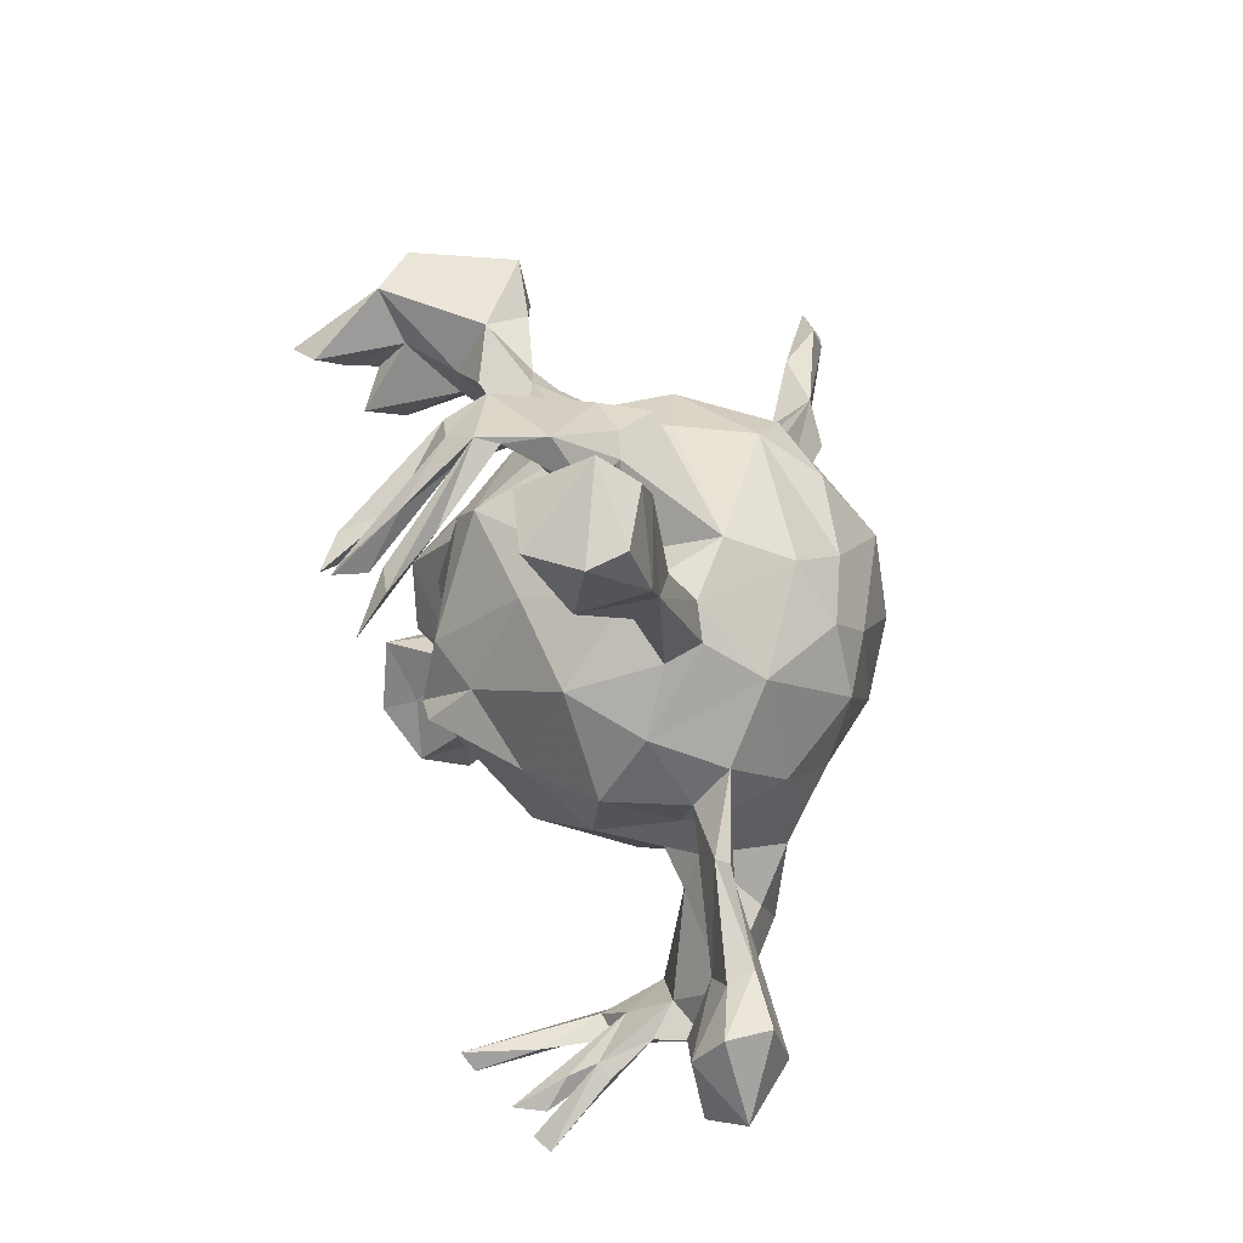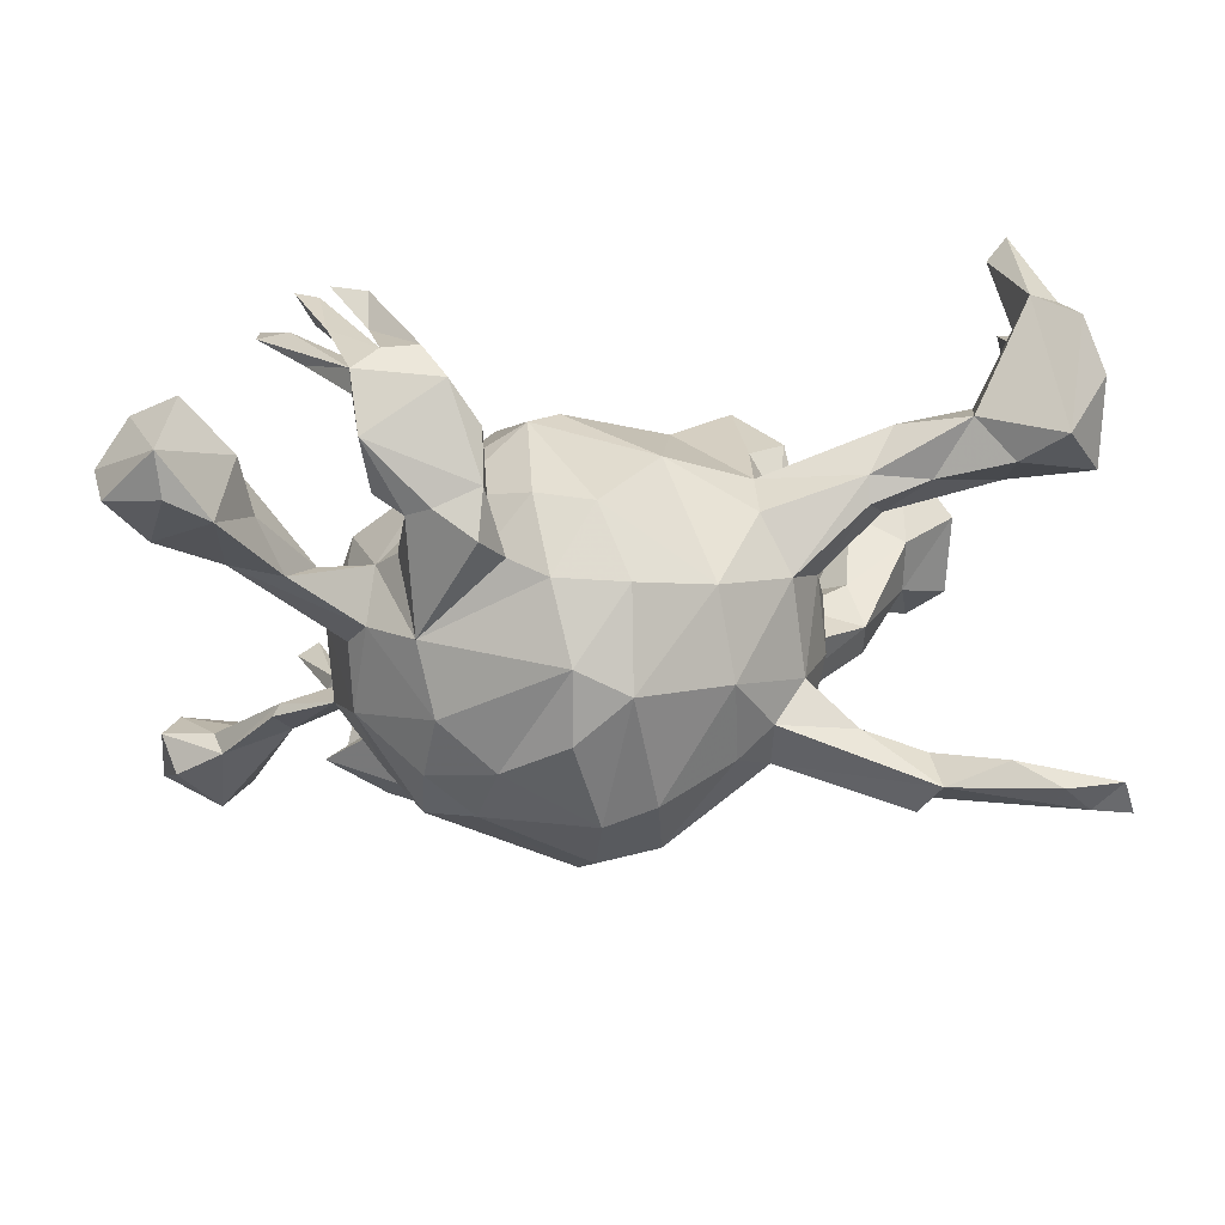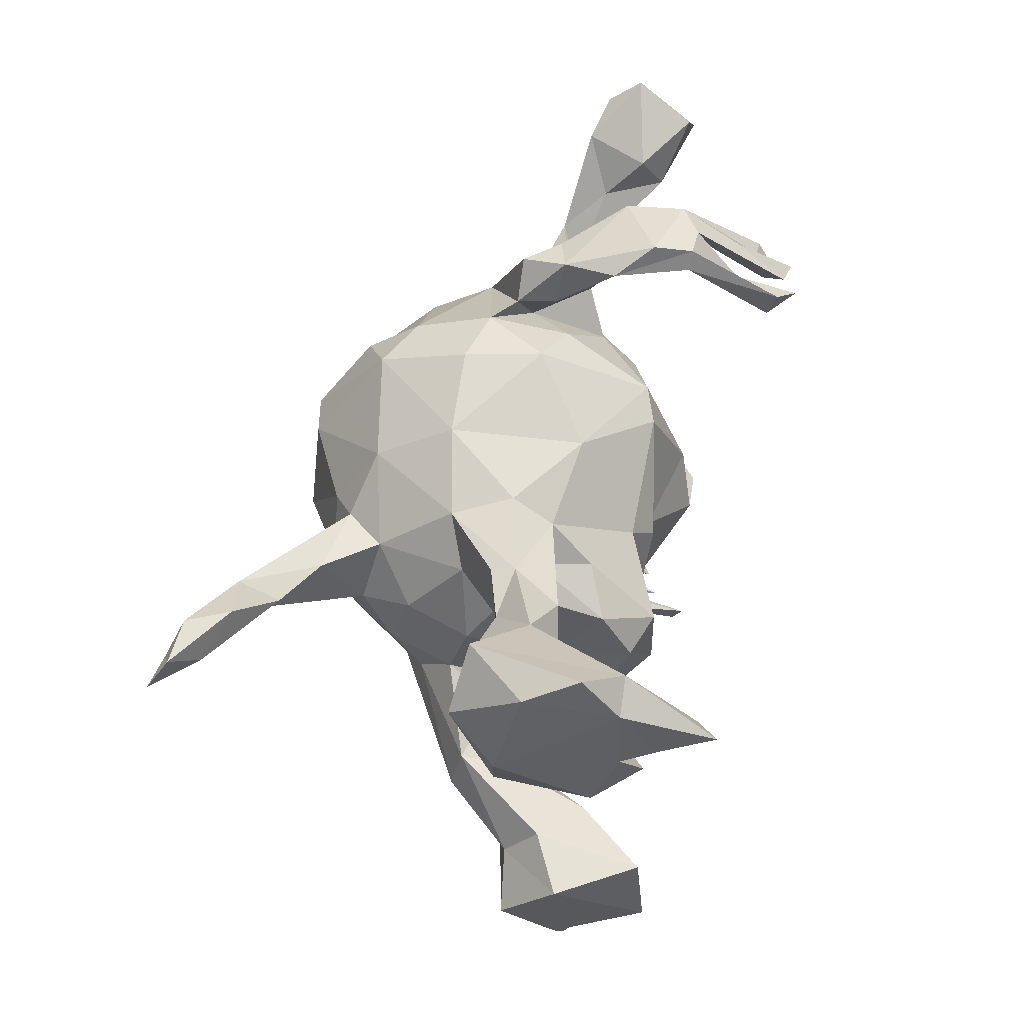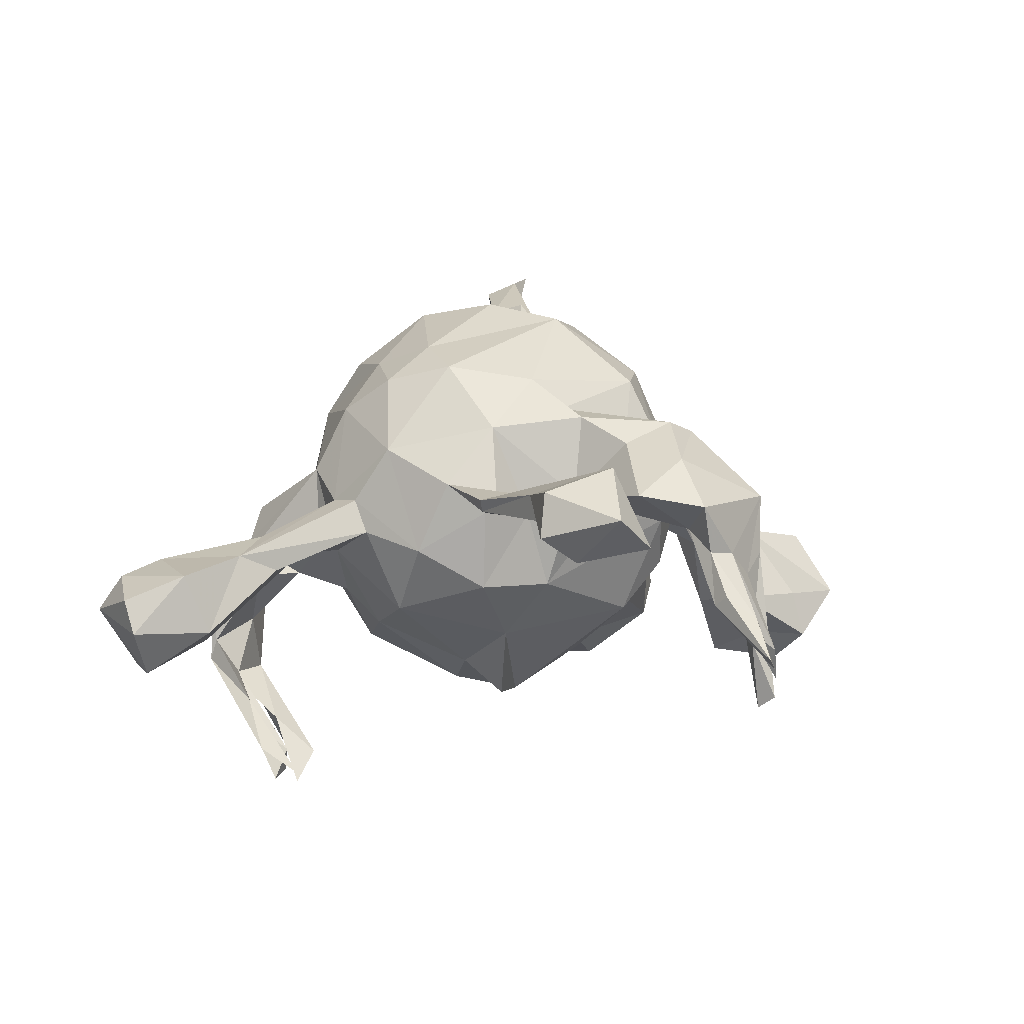
<metadata>
{"format":"obj","ext":"obj","renderer":"f3d","projection":"perspective","resolution":1024,"background":"white","views":[{"elev":28.7,"azim":-99.5,"up":"+Y"},{"elev":71.5,"azim":-8.7,"up":"+Y"},{"elev":41.2,"azim":100.5,"up":"+Y"},{"elev":4.2,"azim":-75.4,"up":"+Z"}]}
</metadata>
<code>
v -0.4651 0.4367 -0.06935
v -0.2801 0.3036 -0.2391
v -0.1796 0.3533 -0.1832
v -0.4968 0.356 -0.146
v -0.2595 0.3587 -0.1336
v -0.2237 0.3546 -0.1854
v -0.2588 0.3627 -0.08259
v -0.4192 0.3693 -0.006651
v -0.1267 0.3367 -0.08534
v -0.1557 0.3697 -0.1337
v -0.4386 0.3954 -0.1444
v -0.2582 0.3674 -0.1608
v -0.2857 0.2485 -0.3051
v -0.3888 0.3507 -0.08623
v -0.2296 0.2577 -0.3006
v -0.235 0.2812 -0.2424
v -0.1718 0.3276 -0.1802
v -0.2551 0.2959 -0.04314
v -0.2449 0.332 -0.1787
v 0.5573 0.2572 -0.1518
v -0.5395 0.3546 -0.09092
v -0.3129 0.2528 -0.3128
v -0.2226 0.3143 -0.005442
v -0.1351 0.3409 -0.01625
v -0.5337 0.3692 -0.04877
v -0.2734 0.2362 -0.3235
v 0.51 0.2291 -0.1965
v -0.193 0.3336 -0.001576
v -0.1991 0.3284 -0.1101
v 0.5474 0.1973 -0.1964
v 0.575 0.2306 -0.08558
v -0.4659 0.4042 -0.02532
v 0.5169 0.1503 -0.3084
v -0.3108 0.2907 -0.2061
v -0.2318 0.2269 -0.2877
v -0.2948 0.2424 -0.275
v -0.4951 0.3046 -0.02
v 0.516 0.2538 -0.01368
v -0.323 0.262 -0.2617
v -0.3591 0.2038 -0.2943
v -0.3617 0.2532 -0.2628
v -0.4228 0.2578 0.000332
v -0.382 0.2981 -0.03529
v -0.1491 0.333 0.04312
v -0.1218 0.2809 0.04626
v -0.1343 0.2788 -0.004423
v -0.01508 0.2785 -0.005738
v 0.555 0.1751 0.004886
v -0.4791 0.2773 -0.09364
v -0.3609 0.2508 0.02054
v -0.4091 0.3095 -0.112
v 0.4882 0.1456 -0.2827
v -0.078 0.2816 0.07559
v 0.5218 0.1205 -0.2399
v 0.4378 0.1376 -0.105
v -0.1531 0.2413 0.03036
v 0.007999 0.2803 0.09353
v 0.4237 0.206 -0.069
v 0.4623 0.1976 -0.01002
v -0.06894 0.2602 0.1755
v -0.08284 0.2643 -0.03094
v -0.2027 0.2576 -0.04289
v -0.1771 0.1952 -0.06631
v 0.3402 0.1638 -0.08913
v -0.3916 0.2187 -0.0204
v 0.2988 0.1776 -0.028
v 0.5001 0.06427 -0.2221
v 0.06886 0.2024 -0.07548
v 0.5021 0.1547 -0.1651
v 0.1724 0.1465 -0.05395
v 0.3392 0.1078 -0.05548
v 0.1036 0.2282 0.09299
v -0.008193 0.2434 0.2114
v 0.1686 0.1796 -0.001262
v 0.5362 0.1107 -0.1971
v -0.1909 0.1442 -0.1099
v -0.2659 0.1789 -0.004296
v -0.2383 0.2133 -0.002109
v 0.2009 0.09789 -0.03871
v -0.2313 0.2204 0.1033
v 0.4972 0.08349 -0.0957
v -0.03546 0.1684 -0.1576
v 0.3722 0.1611 -0.01713
v -0.3288 0.2063 -0.001202
v 0.2946 0.1667 0.004126
v 0.4618 0.1129 -0.02248
v -0.2232 0.1805 0.1857
v 0.1939 0.163 0.0757
v 0.3162 0.1103 -0.005356
v -0.07407 0.1948 -0.1429
v 0.5757 0.1156 -0.05264
v -0.316 0.1204 0.02537
v -0.2852 0.1757 0.06527
v -0.08022 0.2082 0.2466
v 0.5486 0.06747 -0.04709
v 0.1087 0.1768 0.1936
v 0.5351 0.03834 -0.1641
v 0.1788 0.0913 -0.1071
v 0.2276 0.04045 -0.1313
v 0.09253 0.07693 -0.1503
v 0.05141 0.04385 -0.1743
v 0.1757 0.005786 -0.1935
v -0.3094 0.1381 0.06704
v -0.1095 0.05464 -0.1947
v -0.1641 0.1511 0.2482
v 0.2307 0.0999 0.05538
v -0.2913 0.08234 -0.07776
v 0.3999 0.1388 0.3145
v 0.477 0.1225 0.3795
v 0.01709 0.03014 -0.1627
v 0.5144 0.1537 0.3615
v 0.5249 0.1155 0.3885
v 0.006324 0.1203 0.3041
v 0.1956 0.09444 0.1738
v -0.3151 0.09053 0.1358
v 0.4464 0.1593 0.3603
v 0.2466 0.09032 0.2408
v 0.3224 0.1173 0.3285
v 0.3185 0.08784 0.279
v 0.163 -0.0766 -0.1915
v -0.1504 -0.02106 -0.2082
v 0.464 0.1121 0.3381
v -0.2459 0.1117 0.2265
v -0.1721 0.02538 -0.1622
v 0.2284 0.06821 -0.0121
v -0.2283 -0.04794 -0.1151
v 0.2179 -0.02489 -0.1689
v 0.1512 0.1009 0.2244
v -0.1944 0.07047 0.2713
v 0.01473 -0.09701 -0.149
v -0.0967 -0.02712 -0.2096
v 0.08636 -0.07143 -0.1575
v -0.03963 -0.1023 -0.1561
v 0.2954 0.06497 0.3395
v 0.2461 -0.005152 0.0475
v 0.1459 0.03048 0.2499
v 0.2816 0.03705 0.3099
v 0.1042 0.08772 0.2551
v -0.3371 0.0417 0.003625
v -0.05926 0.1179 0.3171
v -0.3412 0.000705 0.0925
v 0.2027 0.0027 0.1986
v 0.1605 -0.1612 -0.1285
v 0.233 0.02522 0.1287
v -0.3167 -0.04105 -0.04377
v 0.2067 -0.05832 -0.06085
v 0.2111 -0.1431 -0.1155
v -0.2545 0.0237 0.245
v 0.2215 -0.08811 0.07673
v 0.2057 -0.06073 0.1609
v -0.3317 -0.06277 0.07971
v 0.1917 -0.1661 -0.08567
v 0.2002 -0.1214 -0.001449
v -0.2606 -0.1136 -0.0428
v -0.08659 -0.0827 0.3108
v -0.06913 0.01602 0.3318
v 0.01603 -0.1612 -0.08919
v 0.4089 -0.2301 -0.2137
v -0.3308 -0.04765 0.05555
v 0.1451 -0.06416 0.228
v 0.1855 -0.1314 0.1259
v 0.009444 -0.01205 0.3187
v 0.1417 -0.1712 0.006323
v 0.2273 -0.1422 0.01299
v -0.42 -0.06563 0.07827
v 0.3917 -0.2125 -0.07497
v -0.2962 -0.04808 0.1656
v 0.3129 -0.1664 0.04336
v -0.000456 -0.08929 0.3006
v 0.3275 -0.2201 -0.1271
v 0.3023 -0.1859 -0.02102
v -0.1136 -0.1866 -0.08888
v -0.4097 -0.06493 0.06336
v 0.4624 -0.2438 -0.1102
v 0.3714 -0.3015 -0.1793
v -0.2878 -0.09381 0.05163
v 0.07118 -0.1854 -0.03676
v 0.2653 -0.2198 -0.03099
v 0.1958 -0.2078 0.01851
v 0.1453 -0.1516 0.1562
v 0.1207 -0.1874 0.06307
v -0.2694 -0.1528 0.07656
v 0.3116 -0.2237 0.05848
v -0.222 -0.08294 0.2279
v 0.2686 -0.2283 0.03165
v 0.4039 -0.3284 -0.2227
v 0.28 -0.2935 -0.1139
v 0.3831 -0.2633 -0.02869
v -0.265 -0.2002 0.06007
v -0.5017 -0.1609 0.05964
v -0.4929 -0.1484 0.0906
v -0.5679 -0.1799 0.04424
v -0.2136 -0.1737 0.04559
v -0.07128 -0.229 -0.02864
v -0.4012 -0.09931 0.08668
v -0.4529 -0.1848 0.05359
v 0.1363 -0.1737 0.1158
v 0.04792 -0.1478 0.2337
v 0.3471 -0.2922 -0.01539
v -0.2364 -0.2094 0.06701
v -0.2546 -0.1584 0.1787
v -0.1633 -0.242 0.1451
v -0.03011 -0.2383 0.1132
v -0.1916 -0.1994 0.08423
v -0.1005 -0.2311 0.1438
v 0.046 -0.1901 0.1778
v -0.5467 -0.2193 0.01418
v -0.4713 -0.248 0.02452
v -0.115 -0.2392 0.03353
v -0.1009 -0.1923 0.2237
v -0.03804 -0.2413 0.03814
v 0.4462 -0.3153 -0.03555
v 0.3512 -0.3796 -0.1785
v 0.4092 -0.3887 -0.103
v -0.555 -0.1817 0.09828
v -0.02294 -0.1831 0.2361
v 0.3499 -0.3637 -0.1142
v -0.3161 -0.3131 0.03881
v -0.3781 -0.2603 0.08436
v -0.5118 -0.2553 0.1266
v -0.2772 -0.2232 0.1458
v -0.2181 -0.1221 0.1887
v -0.2496 -0.3315 0.04067
v 0.3974 -0.3611 -0.02729
v -0.4695 -0.2587 0.09803
v -0.2012 -0.2956 0.1598
v -0.2329 -0.2727 0.1723
v -0.3071 -0.3016 0.1277
v -0.5835 -0.2803 0.06875
v -0.2636 -0.3961 -0.1963
v 0.3856 -0.4184 -0.1114
v -0.5338 -0.3059 0.03227
v -0.2327 -0.3785 -0.01595
v -0.3409 -0.3454 0.01167
v -0.2806 -0.3902 -0.1084
v -0.2712 -0.4188 -0.1811
v -0.2901 -0.3434 -0.009732
v -0.2577 -0.3659 -0.03328
v -0.3146 -0.3688 0.00873
v -0.3372 -0.3665 -0.0351
v -0.3712 -0.3709 -0.0406
v -0.3711 -0.4089 -0.06729
v -0.231 -0.3926 0.07694
v -0.3611 -0.3407 0.07021
v -0.3338 -0.3901 -0.08405
v -0.344 -0.4286 -0.109
v -0.249 -0.3949 0.004965
v -0.3612 -0.3546 -0.05342
v -0.3305 -0.4282 -0.1475
v -0.2829 -0.3838 -0.02041
v -0.3787 -0.4332 -0.1293
v -0.4094 -0.4325 -0.1142
f 250 235 247
f 248 240 251
f 230 238 233
f 236 230 233
f 235 236 247
f 233 247 236
f 235 230 236
f 228 243 226
f 233 243 247
f 243 250 247
f 243 228 244
f 244 239 243
f 239 250 243
f 240 242 251
f 241 252 242
f 245 249 246
f 250 246 249
f 248 251 252
f 242 252 251
f 2 36 19
f 13 6 36
f 16 15 26
f 15 3 17
f 3 16 6
f 3 15 16
f 11 51 4
f 5 12 34
f 39 19 34
f 19 5 34
f 12 2 19
f 12 6 2
f 17 6 16
f 6 19 36
f 19 6 17
f 10 6 12
f 6 10 3
f 21 1 4
f 1 21 25
f 11 1 14
f 11 4 1
f 5 19 29
f 5 29 18
f 12 5 7
f 10 12 7
f 19 17 29
f 29 17 9
f 17 3 9
f 3 10 9
f 32 1 25
f 14 1 8
f 1 32 8
f 24 7 28
f 10 7 24
f 111 109 112
f 104 131 124
f 124 76 104
f 76 90 104
f 104 82 110
f 67 75 97
f 76 124 107
f 102 99 127
f 98 99 102
f 100 98 102
f 67 97 81
f 92 77 107
f 98 79 99
f 95 81 97
f 91 95 97
f 84 77 92
f 42 92 103
f 93 42 103
f 77 76 107
f 65 84 92
f 159 195 196
f 173 159 196
f 176 154 182
f 154 193 182
f 210 222 204
f 201 182 221
f 209 194 211
f 196 195 225
f 196 208 207
f 174 212 214
f 186 174 214
f 213 186 214
f 203 206 216
f 216 210 205
f 203 216 205
f 205 210 204
f 222 201 227
f 201 221 227
f 202 222 226
f 226 222 227
f 212 188 224
f 209 211 203
f 209 203 205
f 200 202 223
f 182 219 221
f 221 219 228
f 191 215 220
f 188 199 224
f 189 200 223
f 189 223 218
f 218 219 189
f 208 196 225
f 232 208 225
f 192 229 215
f 229 192 207
f 220 215 229
f 199 217 231
f 207 208 232
f 214 231 213
f 187 213 217
f 217 213 231
f 177 163 181
f 181 163 179
f 163 164 179
f 153 164 163
f 164 171 178
f 171 164 168
f 188 168 183
f 166 168 188
f 166 171 168
f 167 176 182
f 151 176 167
f 168 161 183
f 168 149 161
f 183 161 180
f 148 167 184
f 180 160 198
f 161 160 180
f 161 150 160
f 148 184 155
f 160 162 169
f 162 155 169
f 162 156 155
f 186 158 174
f 154 126 172
f 131 133 172
f 126 131 172
f 133 157 172
f 133 130 157
f 157 132 143
f 130 132 157
f 132 120 143
f 143 147 152
f 147 153 152
f 147 146 153
f 159 151 195
f 141 159 173
f 176 145 154
f 159 176 151
f 165 141 173
f 139 145 159
f 75 69 54
f 69 52 54
f 54 30 75
f 33 30 54
f 37 49 42
f 42 49 65
f 49 51 65
f 51 84 65
f 84 51 43
f 61 90 63
f 90 68 82
f 90 47 68
f 58 27 55
f 27 69 55
f 75 30 91
f 43 50 84
f 50 8 42
f 23 78 80
f 56 61 63
f 62 56 63
f 23 62 78
f 23 18 62
f 62 46 56
f 61 47 90
f 66 58 64
f 64 58 55
f 31 91 30
f 80 28 23
f 44 28 80
f 53 56 45
f 56 46 45
f 53 61 56
f 47 53 57
f 47 61 53
f 68 72 74
f 47 57 72
f 68 47 72
f 83 58 66
f 59 58 83
f 38 58 59
f 38 59 48
f 91 31 48
f 50 43 8
f 159 145 176
f 151 141 195
f 141 165 195
f 167 141 151
f 115 141 167
f 153 149 164
f 164 149 168
f 26 15 35
f 57 60 73
f 66 64 70
f 33 54 52
f 72 57 73
f 72 73 96
f 60 94 73
f 88 72 96
f 53 80 60
f 60 80 87
f 59 86 48
f 59 83 86
f 66 85 83
f 66 88 85
f 66 74 88
f 74 72 88
f 80 78 77
f 80 77 93
f 86 81 95
f 64 55 71
f 71 55 81
f 81 86 71
f 86 83 89
f 71 86 89
f 70 64 79
f 66 70 74
f 50 42 93
f 84 50 77
f 149 150 161
f 149 144 150
f 150 142 160
f 129 148 155
f 129 155 156
f 140 129 156
f 136 162 160
f 142 136 160
f 113 156 162
f 113 140 156
f 138 113 162
f 136 138 162
f 124 121 126
f 121 131 126
f 46 24 45
f 133 110 130
f 143 120 147
f 120 127 147
f 127 146 147
f 145 126 154
f 107 126 145
f 139 107 145
f 139 159 141
f 149 153 146
f 125 135 146
f 115 139 141
f 135 149 146
f 149 135 144
f 148 115 167
f 123 115 148
f 144 142 150
f 146 99 125
f 21 4 49
f 49 4 51
f 27 52 69
f 52 27 33
f 27 30 33
f 20 30 27
f 37 21 49
f 25 21 37
f 51 14 43
f 18 29 62
f 20 31 30
f 8 37 42
f 8 32 37
f 32 25 37
f 14 8 43
f 28 7 23
f 29 46 62
f 44 24 28
f 24 46 9
f 29 9 46
f 10 24 9
f 38 27 58
f 20 27 38
f 24 44 45
f 20 38 31
f 34 12 41
f 11 14 51
f 7 18 23
f 57 53 60
f 22 13 36
f 153 163 152
f 143 177 157
f 174 158 166
f 160 169 198
f 195 165 191
f 173 196 190
f 165 173 191
f 191 173 190
f 174 166 188
f 171 166 170
f 171 170 178
f 143 152 163
f 143 163 177
f 157 177 194
f 154 172 209
f 154 209 193
f 158 175 170
f 158 170 166
f 172 157 194
f 158 186 175
f 198 169 216
f 169 155 216
f 216 155 210
f 180 198 206
f 206 198 216
f 155 184 210
f 180 197 183
f 197 180 206
f 184 222 210
f 184 167 201
f 184 201 222
f 181 179 197
f 183 197 185
f 197 179 185
f 39 40 41
f 40 34 41
f 36 2 22
f 13 22 2
f 15 17 35
f 35 16 26
f 39 34 40
f 41 12 39
f 16 35 17
f 48 31 38
f 6 13 2
f 175 186 213
f 187 175 213
f 199 187 217
f 190 196 207
f 192 190 207
f 190 192 191
f 209 172 194
f 177 211 194
f 179 178 185
f 185 178 187
f 185 187 199
f 212 174 188
f 191 192 215
f 225 195 220
f 195 191 220
f 182 189 219
f 189 193 200
f 193 204 200
f 204 209 205
f 204 193 209
f 177 181 211
f 183 185 199
f 188 183 199
f 39 12 19
f 222 202 204
f 197 206 203
f 211 181 203
f 203 181 197
f 170 175 187
f 178 170 187
f 182 193 189
f 164 178 179
f 167 182 201
f 238 230 235
f 248 252 241
f 237 249 245
f 237 250 249
f 124 131 121
f 109 122 112
f 118 128 136
f 105 123 129
f 120 102 127
f 101 100 132
f 132 100 102
f 132 102 120
f 110 101 130
f 110 133 131
f 110 131 104
f 53 45 80
f 238 235 250
f 107 124 126
f 45 44 80
f 122 109 137
f 109 118 137
f 119 122 137
f 137 118 134
f 134 118 136
f 117 119 137
f 137 134 136
f 137 136 142
f 140 105 129
f 142 117 137
f 128 138 136
f 129 123 148
f 239 246 250
f 239 245 246
f 239 234 242
f 240 239 242
f 234 241 242
f 240 237 239
f 237 245 239
f 248 237 240
f 248 241 234
f 218 248 234
f 248 218 237
f 237 238 250
f 207 232 229
f 232 220 229
f 225 220 232
f 228 219 244
f 219 218 244
f 234 239 244
f 218 234 244
f 223 238 237
f 237 218 223
f 223 243 233
f 238 223 233
f 214 224 231
f 227 228 226
f 243 223 202
f 202 226 243
f 227 221 228
f 224 199 231
f 224 214 212
f 79 71 125
f 71 89 125
f 79 64 71
f 93 103 115
f 87 93 115
f 89 106 125
f 85 106 89
f 48 86 95
f 91 48 95
f 87 80 93
f 105 60 87
f 94 60 105
f 88 96 114
f 73 94 140
f 113 73 140
f 96 73 113
f 90 82 104
f 82 101 110
f 69 75 67
f 63 90 76
f 82 100 101
f 63 76 77
f 78 63 77
f 78 62 63
f 82 68 100
f 100 70 98
f 70 79 98
f 100 68 70
f 81 69 67
f 55 69 81
f 75 91 97
f 42 65 92
f 77 50 93
f 68 74 70
f 85 88 106
f 83 85 89
f 127 99 146
f 92 107 139
f 103 139 115
f 103 92 139
f 125 106 135
f 135 106 144
f 123 87 115
f 144 114 142
f 106 114 144
f 105 87 123
f 96 138 128
f 114 96 128
f 138 96 113
f 106 88 114
f 99 79 125
f 109 111 116
f 122 111 112
f 108 116 111
f 108 111 122
f 108 118 116
f 116 118 109
f 108 122 119
f 108 119 118
f 117 118 119
f 118 117 128
f 94 105 140
f 114 128 117
f 142 114 117
f 101 132 130
f 204 202 200
f 7 5 18

</code>
